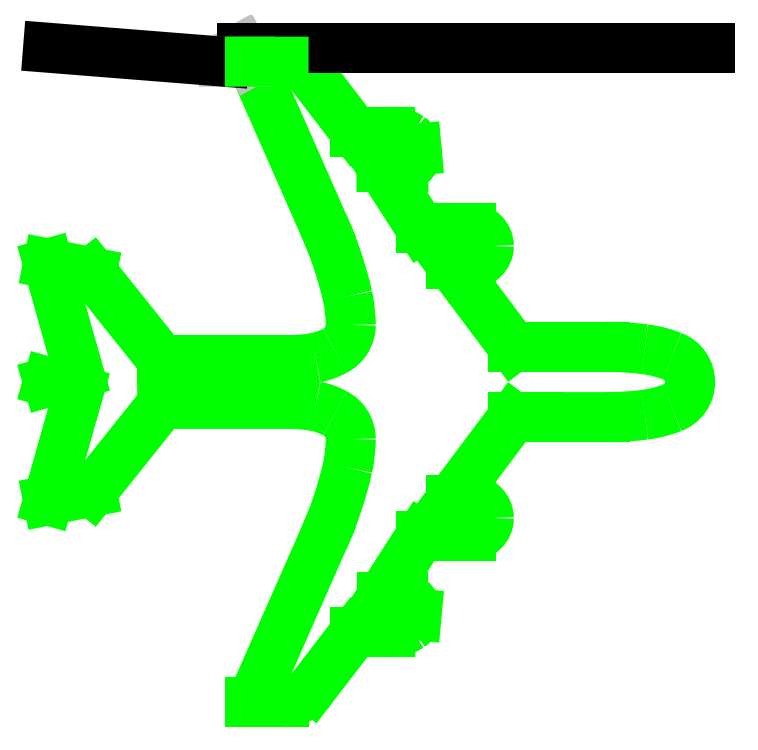
<metadata>
{"format":"dxf","ext":"dxf","renderer":"ezdxf+matplotlib","layout":"modelspace","background":"white","min_lineweight":24,"dpi":150}
</metadata>
<code>
0
SECTION
2
ENTITIES
0
ARC
8
3
10
2.084
20
3.876
30
0
40
0.2072
50
37.54
51
90
0
LINE
8
3
10
2.499
20
3.676
30
0
11
2.248
21
4.002
31
0
0
LINE
8
3
10
2.575
20
3.676
30
0
11
2.499
21
3.676
31
0
0
LINE
8
3
10
2.702
20
3.676
30
0
11
2.575
21
3.676
31
0
0
ARC
8
3
10
2.712
20
3.487
30
0
40
0.1891
50
56.26
51
92.81
0
ARC
8
3
10
2.767
20
3.572
30
0
40
0.08758
50
5.232
51
55.7
0
LINE
8
3
10
2.856
20
3.569
30
0
11
2.855
21
3.58
31
0
0
ARC
8
3
10
2.767
20
3.561
30
0
40
0.0886
50
277.2
51
5.232
0
LINE
8
3
10
2.651
20
3.473
30
0
11
2.778
21
3.473
31
0
0
LINE
8
3
10
2.88
20
3.117
30
0
11
2.651
21
3.473
31
0
0
LINE
8
3
10
3.172
20
3.117
30
0
11
2.88
21
3.117
31
0
0
ARC
8
3
10
3.172
20
3.015
30
0
40
0.1016
50
360
51
90
0
ARC
8
3
10
3.172
20
3.015
30
0
40
0.1016
50
270
51
360
0
LINE
8
3
10
3.051
20
2.914
30
0
11
3.172
21
2.914
31
0
0
LINE
8
3
10
3.414
20
2.431
30
0
11
3.051
21
2.914
31
0
0
LINE
8
3
10
3.566
20
2.431
30
0
11
3.414
21
2.431
31
0
0
LINE
8
3
10
3.947
20
2.431
30
0
11
3.566
21
2.431
31
0
0
ARC
8
3
10
3.962
20
0.7798
30
0
40
1.651
50
82.53
51
90.52
0
ARC
8
3
10
4.099
20
1.78
30
0
40
0.6416
50
68.43
51
83.04
0
ARC
8
3
10
4.099
20
2.675
30
0
40
0.6416
50
277
51
291.6
0
ARC
8
3
10
3.962
20
3.675
30
0
40
1.651
50
269.5
51
277.5
0
LINE
8
3
10
3.566
20
2.024
30
0
11
3.947
21
2.024
31
0
0
LINE
8
3
10
3.414
20
2.024
30
0
11
3.566
21
2.024
31
0
0
LINE
8
3
10
3.051
20
1.541
30
0
11
3.414
21
2.024
31
0
0
LINE
8
3
10
3.172
20
1.541
30
0
11
3.051
21
1.541
31
0
0
ARC
8
3
10
3.172
20
1.44
30
0
40
0.1016
50
360
51
90
0
ARC
8
3
10
3.172
20
1.44
30
0
40
0.1016
50
270
51
360
0
LINE
8
3
10
2.88
20
1.338
30
0
11
3.172
21
1.338
31
0
0
LINE
8
3
10
2.651
20
0.982
30
0
11
2.88
21
1.338
31
0
0
LINE
8
3
10
2.778
20
0.982
30
0
11
2.651
21
0.982
31
0
0
ARC
8
3
10
2.767
20
0.8941
30
0
40
0.0886
50
354.7
51
82.83
0
LINE
8
3
10
2.855
20
0.8749
30
0
11
2.856
21
0.886
31
0
0
ARC
8
3
10
2.767
20
0.883
30
0
40
0.08758
50
304.3
51
354.7
0
ARC
8
3
10
2.712
20
0.9679
30
0
40
0.1891
50
267.2
51
303.7
0
LINE
8
3
10
2.575
20
0.779
30
0
11
2.702
21
0.779
31
0
0
LINE
8
3
10
2.499
20
0.779
30
0
11
2.575
21
0.779
31
0
0
LINE
8
3
10
2.248
20
0.4529
30
0
11
2.499
21
0.779
31
0
0
ARC
8
3
10
2.084
20
0.5792
30
0
40
0.2072
50
270
51
322.5
0
ARC
8
3
10
1.173
20
0.8263
30
0
40
0.8483
50
327.6
51
334.3
0
LINE
8
3
10
2.313
20
1.311
30
0
11
1.937
21
0.4579
31
0
0
ARC
8
3
10
1.633
20
1.907
30
0
40
0.8406
50
347.9
51
359.3
0
ARC
8
3
10
2.306
20
1.897
30
0
40
0.1671
50
360
51
63.32
0
ARC
8
3
10
2.201
20
1.719
30
0
40
0.3737
50
61.05
51
79.3
0
ARC
8
3
10
2.126
20
1.349
30
0
40
0.7518
50
78.94
51
90.59
0
LINE
8
3
10
0.974
20
1.592
30
0
11
1.381
21
2.1
31
0
0
LINE
8
3
10
0.72
20
1.541
30
0
11
0.974
21
1.592
31
0
0
LINE
8
3
10
0.898
20
2.176
30
0
11
0.72
21
1.541
31
0
0
LINE
8
3
10
0.72
20
2.227
30
0
11
0.898
21
2.176
31
0
0
LINE
8
3
10
0.898
20
2.278
30
0
11
0.72
21
2.227
31
0
0
LINE
8
3
10
0.72
20
2.913
30
0
11
0.898
21
2.278
31
0
0
LINE
8
3
10
0.974
20
2.863
30
0
11
0.72
21
2.913
31
0
0
LINE
8
3
10
1.381
20
2.354
30
0
11
0.974
21
2.863
31
0
0
ARC
8
3
10
2.126
20
3.106
30
0
40
0.7517
50
269.4
51
281.1
0
ARC
8
3
10
2.201
20
2.736
30
0
40
0.3737
50
280.7
51
298.9
0
ARC
8
3
10
2.306
20
2.558
30
0
40
0.1671
50
296.7
51
0.02412
0
LINE
8
3
10
1.937
20
3.997
30
0
11
2.313
21
3.144
31
0
0
ARC
8
3
10
1.173
20
3.629
30
0
40
0.8483
50
25.74
51
32.38
0
LINE
8
9
10
1.844
20
4.164
30
0
11
1.889
21
4.083
31
0
0
LINE
8
0
10
4.456
20
4.164
30
0
11
1.844
21
4.164
31
0
0
LINE
8
0
10
4.556
20
4.164
30
0
11
4.456
21
4.164
31
0
0
ARC
8
3
10
4.28
20
2.227
30
0
40
0.1592
50
290.2
51
69.79
0
LINE
8
9
10
1.739
20
4.083
30
0
11
1.889
21
4.083
31
0
0
LINE
8
0
10
0.72
20
4.164
30
0
11
1.739
21
4.083
31
0
0
LINE
8
3
10
1.889
20
4.083
30
0
11
2.084
21
4.083
31
0
0
LINE
8
3
10
2.084
20
0.372
30
0
11
1.889
21
0.372
31
0
0
LINE
8
3
10
1.381
20
2.354
30
0
11
2.118
21
2.354
31
0
0
LINE
8
3
10
1.381
20
2.1
30
0
11
2.118
21
2.1
31
0
0
ARC
8
3
10
0.3344
20
2.215
30
0
40
2.175
50
335.4
51
347.1
0
ARC
8
3
10
0.3344
20
2.24
30
0
40
2.175
50
12.87
51
24.56
0
ARC
8
3
10
1.633
20
2.548
30
0
40
0.8406
50
0.6563
51
12.11
0
ENDSEC
0
EOF

</code>
